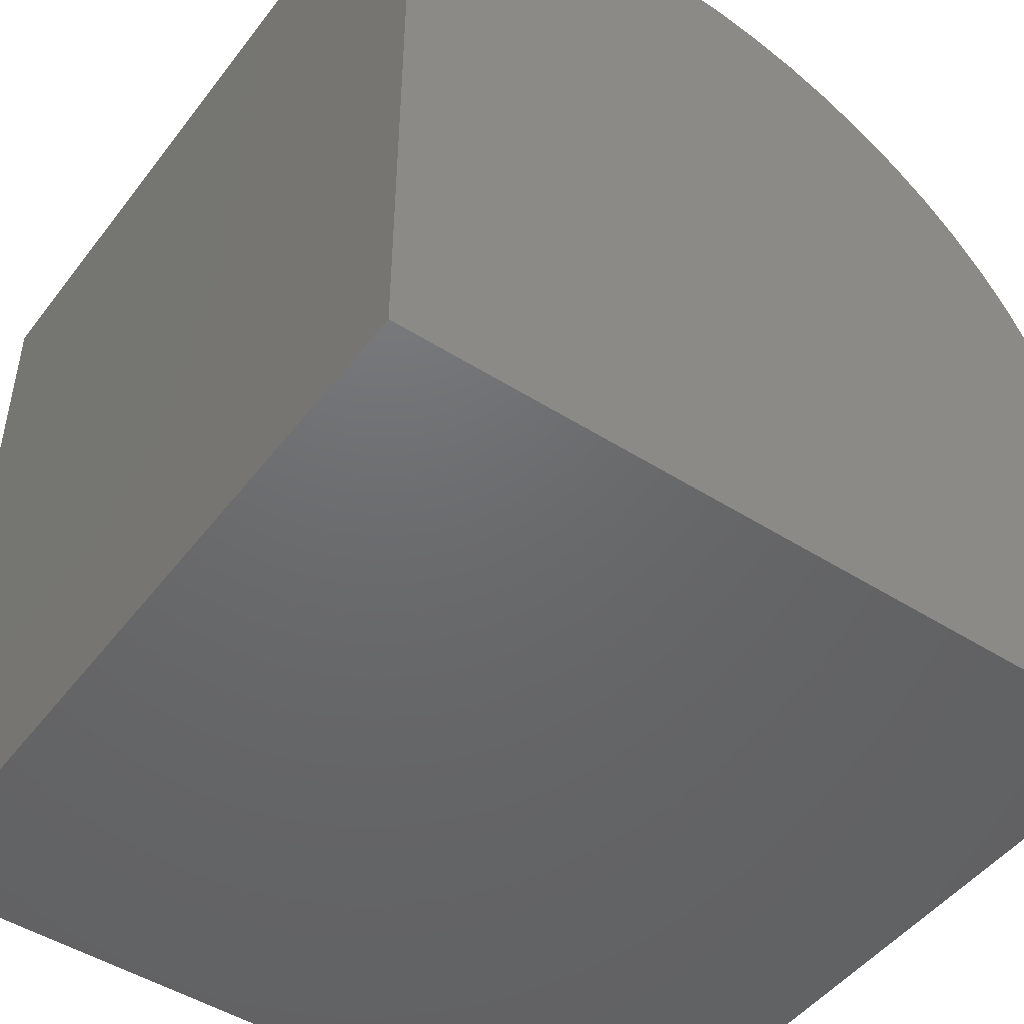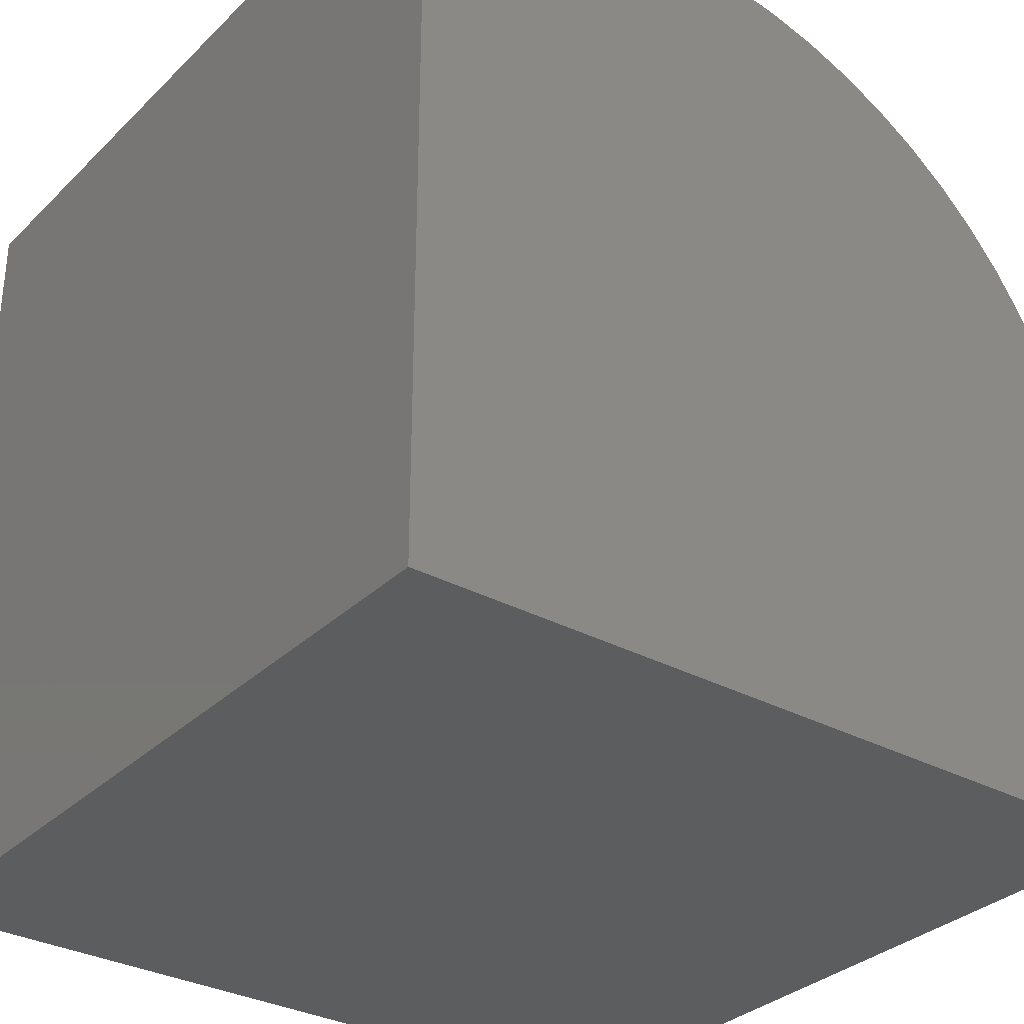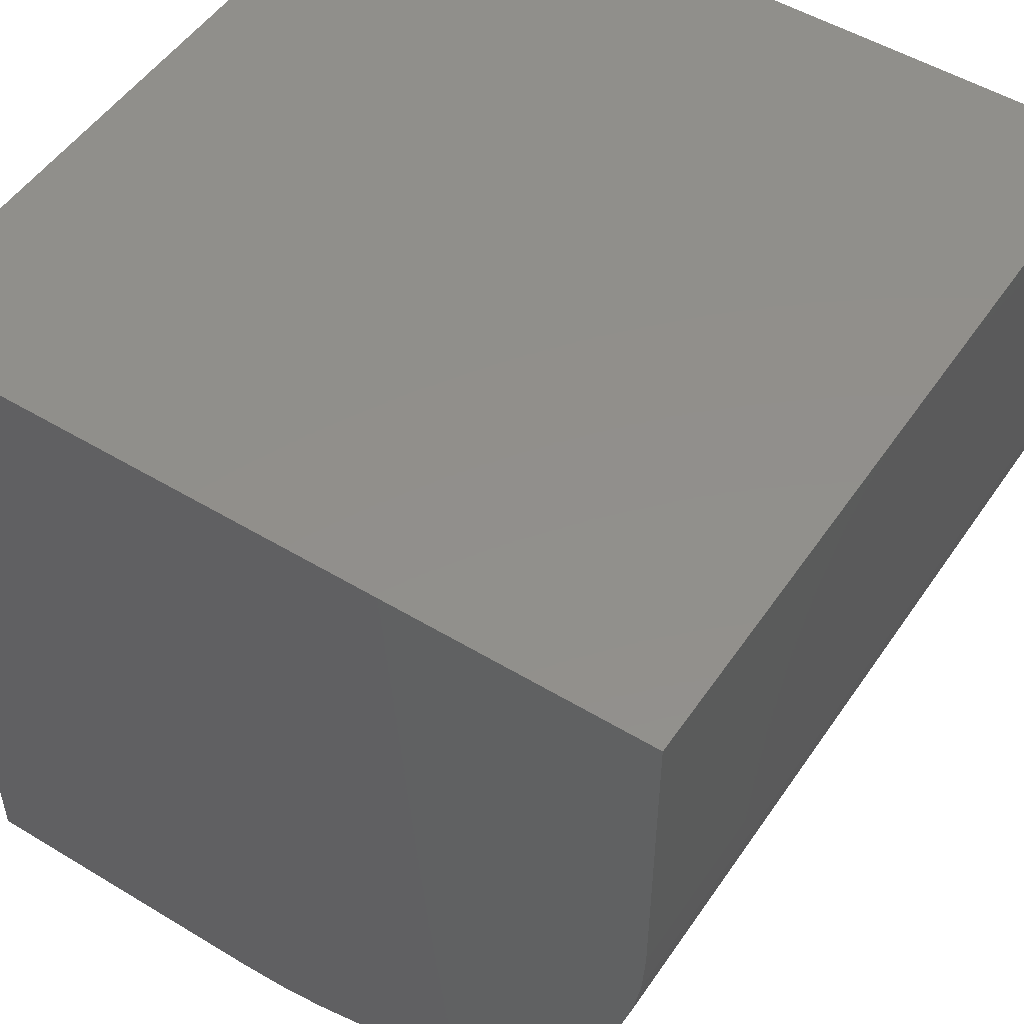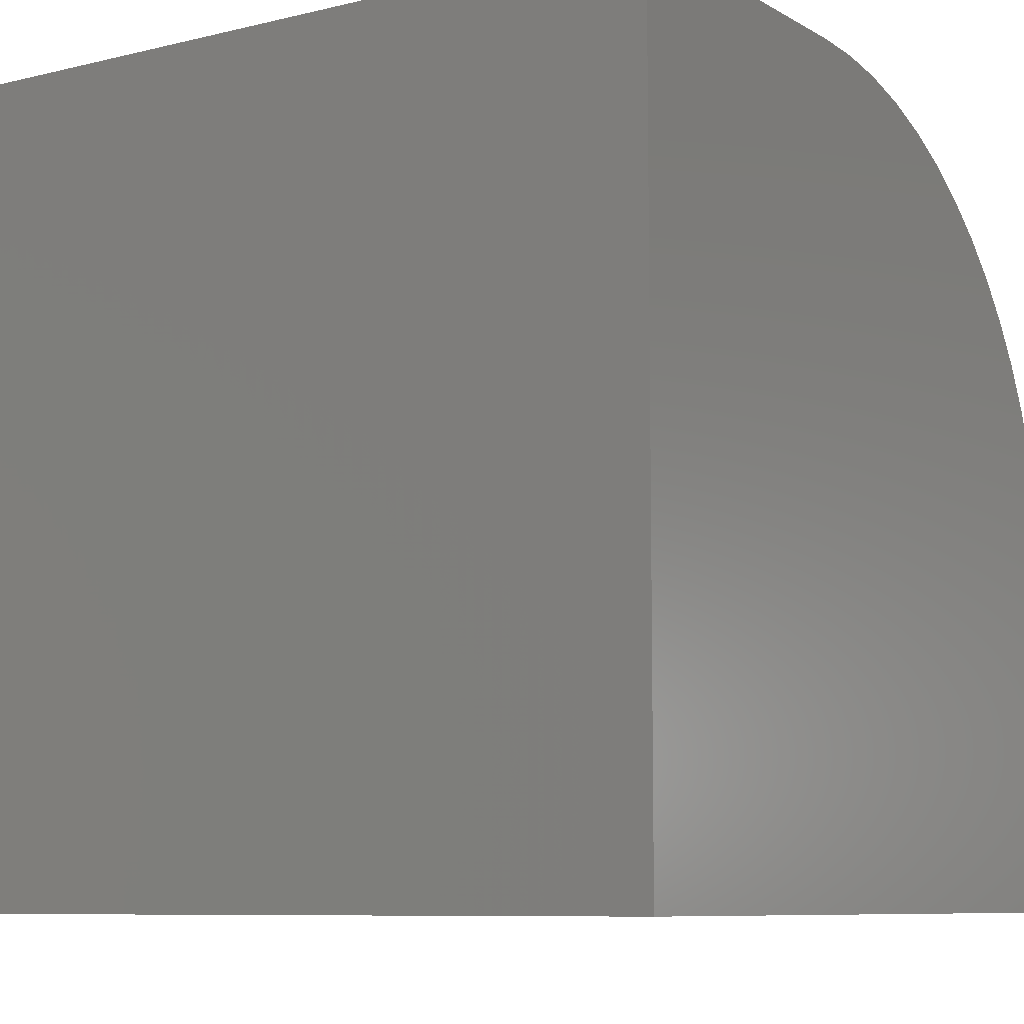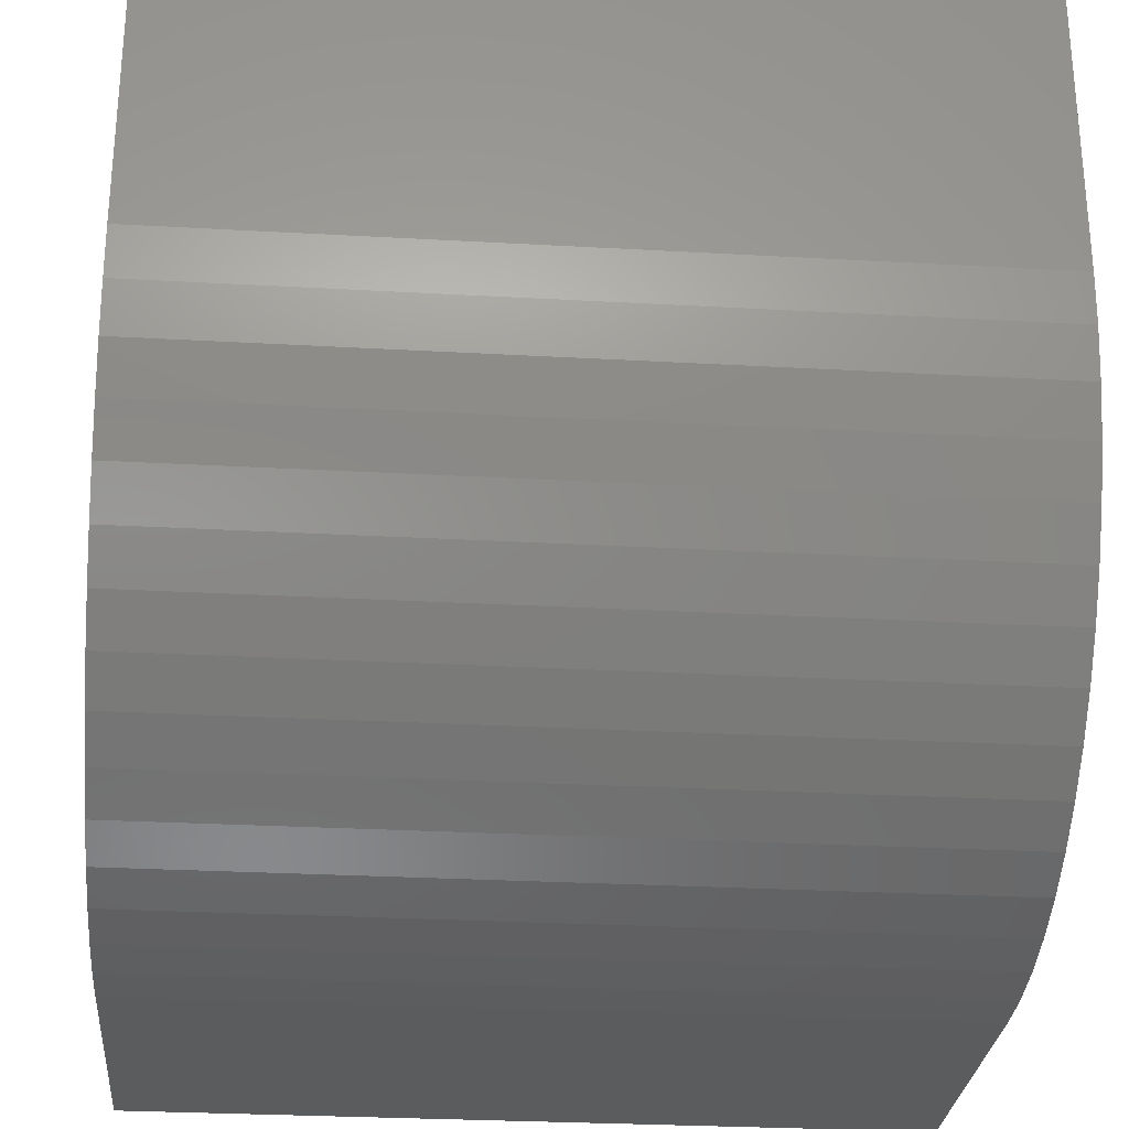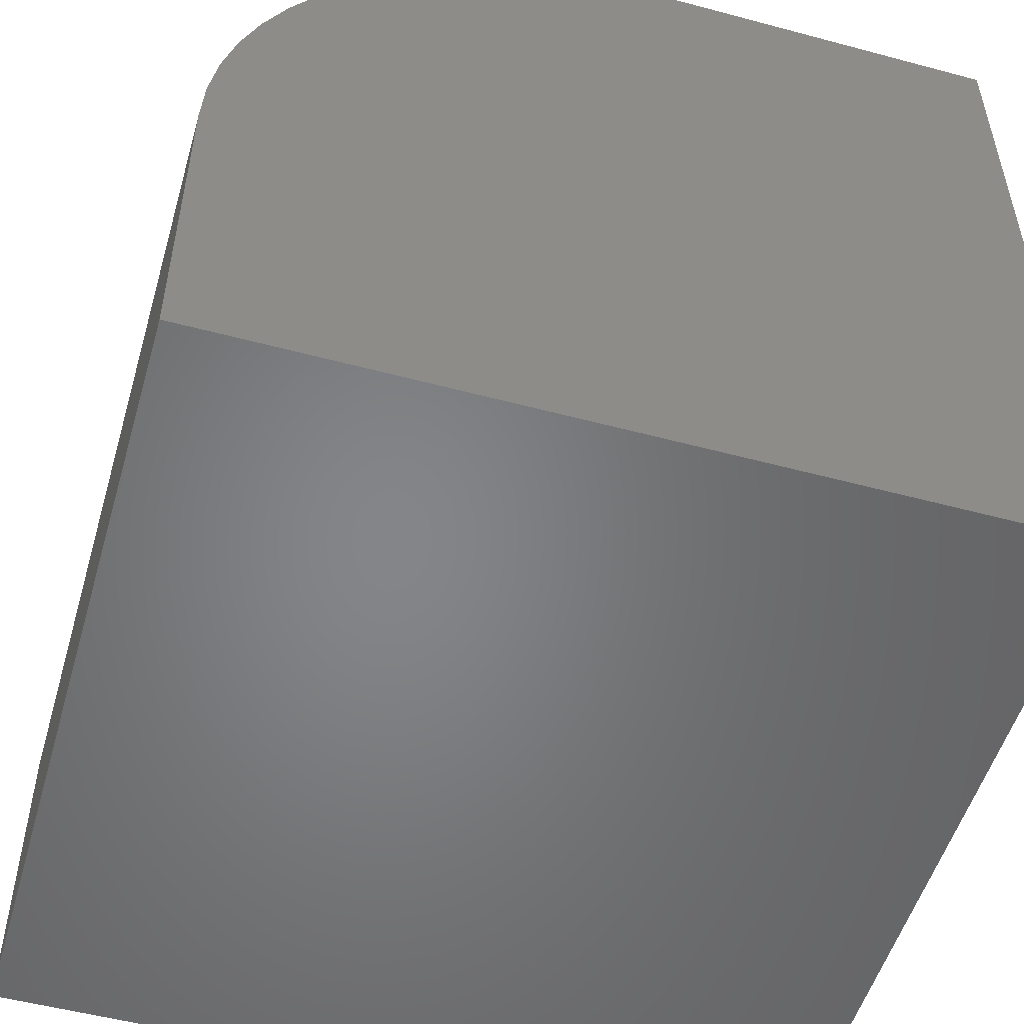
<metadata>
{"format":"stl","ext":"stl","renderer":"f3d","projection":"perspective","resolution":1024,"background":"white","views":[{"elev":-47.9,"azim":-125.5,"up":"+Z"},{"elev":-32.1,"azim":-127.1,"up":"+Z"},{"elev":51.3,"azim":-56.7,"up":"+Y"},{"elev":-8.3,"azim":-146.3,"up":"+Z"},{"elev":-28.1,"azim":-4.9,"up":"+Y"},{"elev":-52.5,"azim":73.9,"up":"+Z"}]}
</metadata>
<code>
# stl→obj: 38 verts, 72 faces
v 0 5.96 10
v 0 10 10
v 0 10 0
v 0 5.337 9.967
v 0 0 0
v 0 0 4.04
v 0 0.03265 4.663
v 0 0.1302 5.279
v 0 0.2917 5.882
v 0 0.5153 6.464
v 0 0.7985 7.02
v 0 1.138 7.543
v 0 1.531 8.028
v 0 1.972 8.469
v 0 2.457 8.862
v 0 2.98 9.201
v 0 3.536 9.485
v 0 4.118 9.708
v 0 4.721 9.87
v 10 5.96 10
v 10 10 10
v 10 0 4.04
v 10 0 0
v 10 10 0
v 10 0.03265 4.663
v 10 1.531 8.028
v 10 1.138 7.543
v 10 0.7985 7.02
v 10 0.5153 6.464
v 10 0.2917 5.882
v 10 0.1302 5.279
v 10 5.337 9.967
v 10 4.721 9.87
v 10 4.118 9.708
v 10 3.536 9.485
v 10 2.98 9.201
v 10 2.457 8.862
v 10 1.972 8.469
f 1 2 3
f 1 3 4
f 5 6 3
f 3 6 7
f 3 7 8
f 8 9 3
f 3 9 10
f 3 10 11
f 11 12 3
f 3 12 13
f 3 13 14
f 14 15 3
f 3 15 16
f 3 16 17
f 17 18 3
f 3 18 19
f 3 19 4
f 20 21 1
f 1 21 2
f 22 23 24
f 22 24 25
f 26 27 24
f 24 27 28
f 24 28 29
f 29 30 24
f 24 30 31
f 24 31 25
f 21 20 24
f 24 20 32
f 24 32 33
f 33 34 24
f 24 34 35
f 24 35 36
f 36 37 24
f 24 37 38
f 24 38 26
f 3 24 5
f 5 24 23
f 21 24 2
f 2 24 3
f 6 5 22
f 22 5 23
f 20 1 4
f 20 4 32
f 32 4 19
f 32 19 33
f 33 19 18
f 33 18 34
f 34 18 17
f 34 17 35
f 35 17 16
f 35 16 36
f 36 16 15
f 36 15 37
f 37 15 14
f 37 14 38
f 38 14 13
f 38 13 26
f 26 13 12
f 26 12 27
f 27 12 11
f 27 11 28
f 28 11 10
f 28 10 29
f 29 10 9
f 29 9 30
f 30 9 8
f 30 8 31
f 31 8 7
f 31 7 25
f 25 7 6
f 25 6 22

</code>
